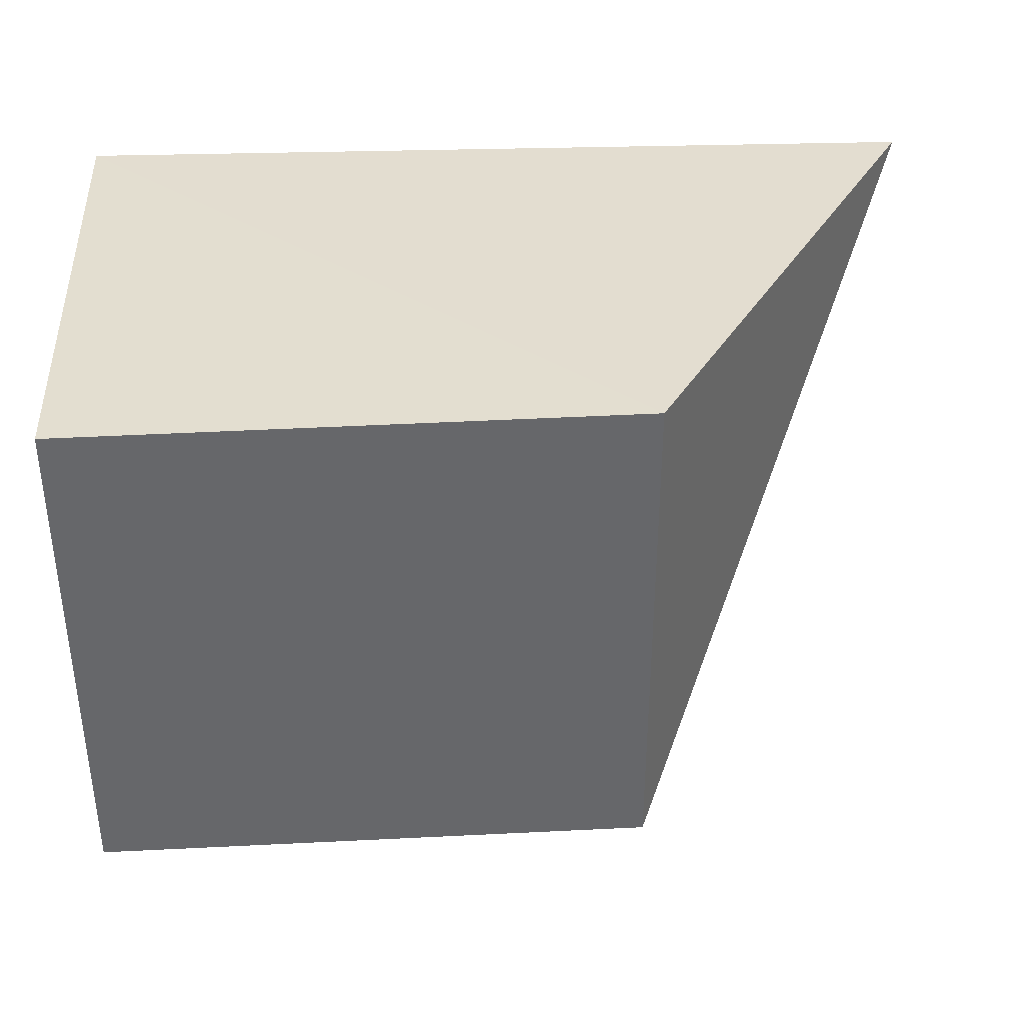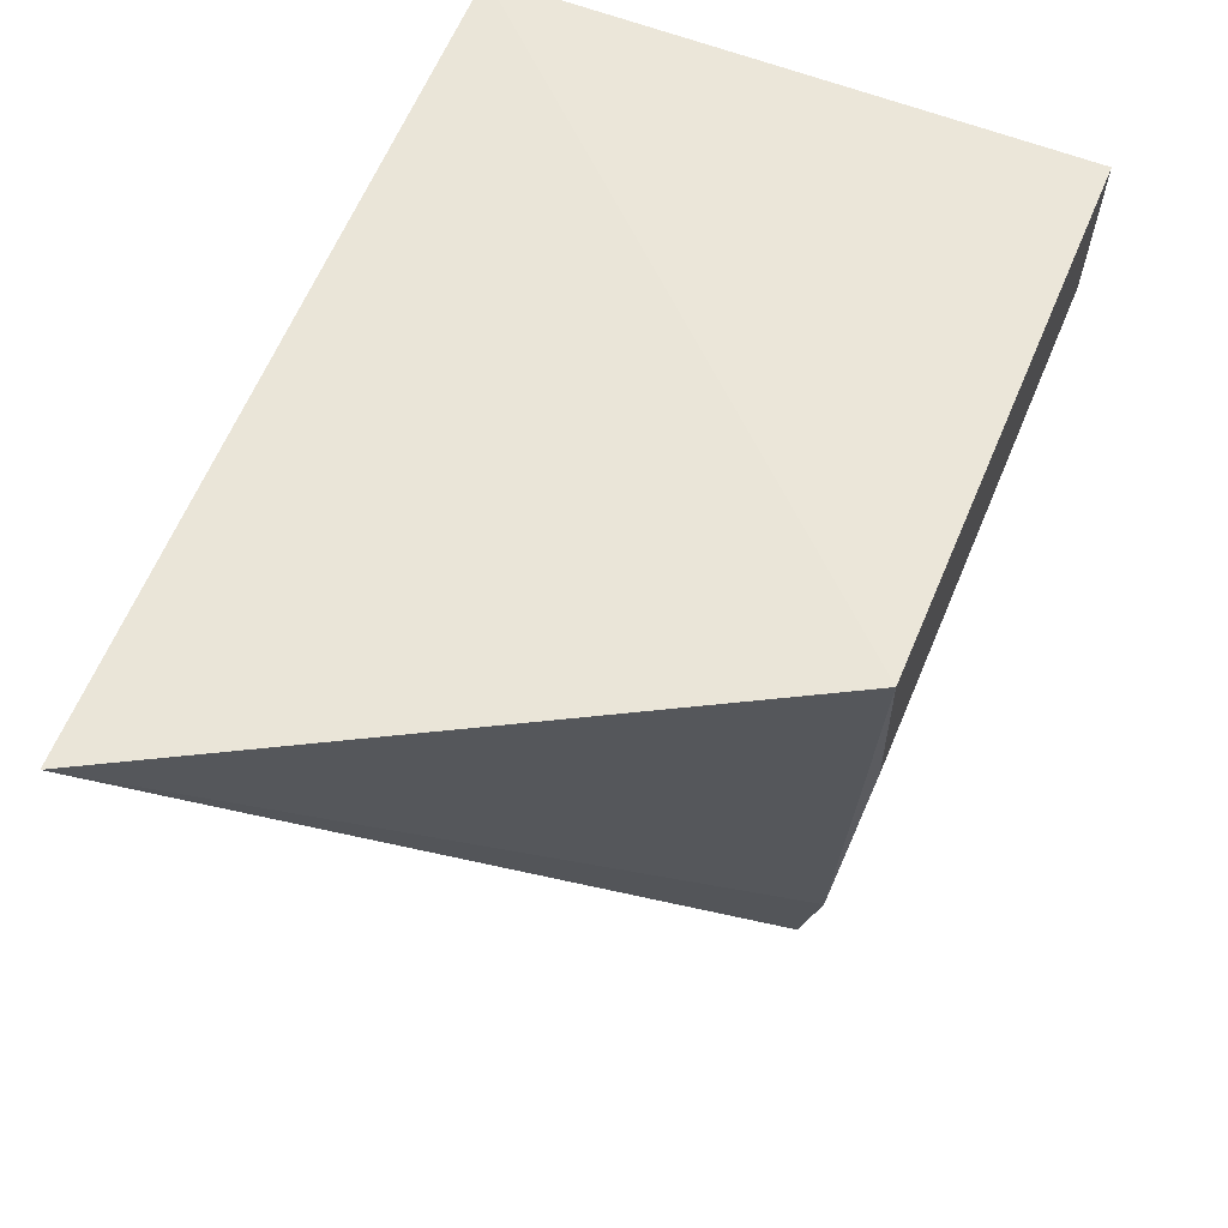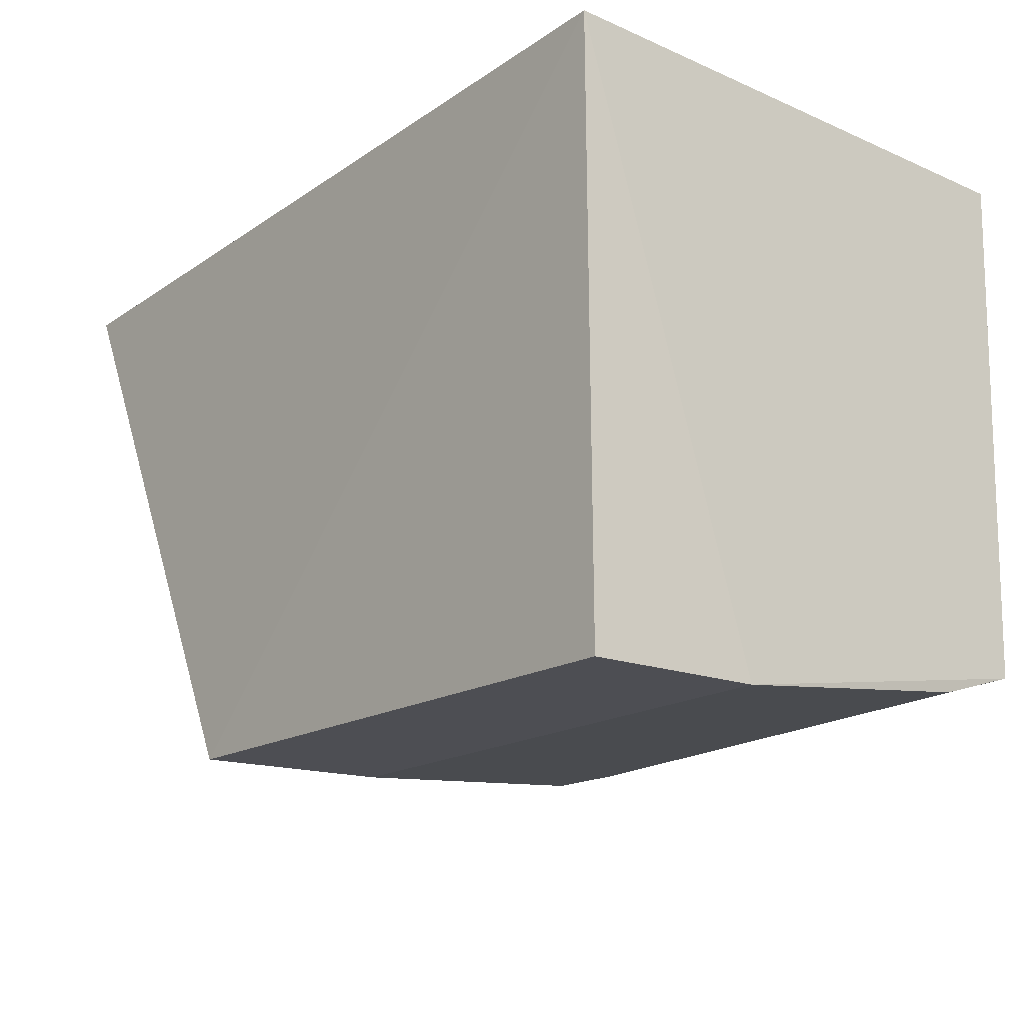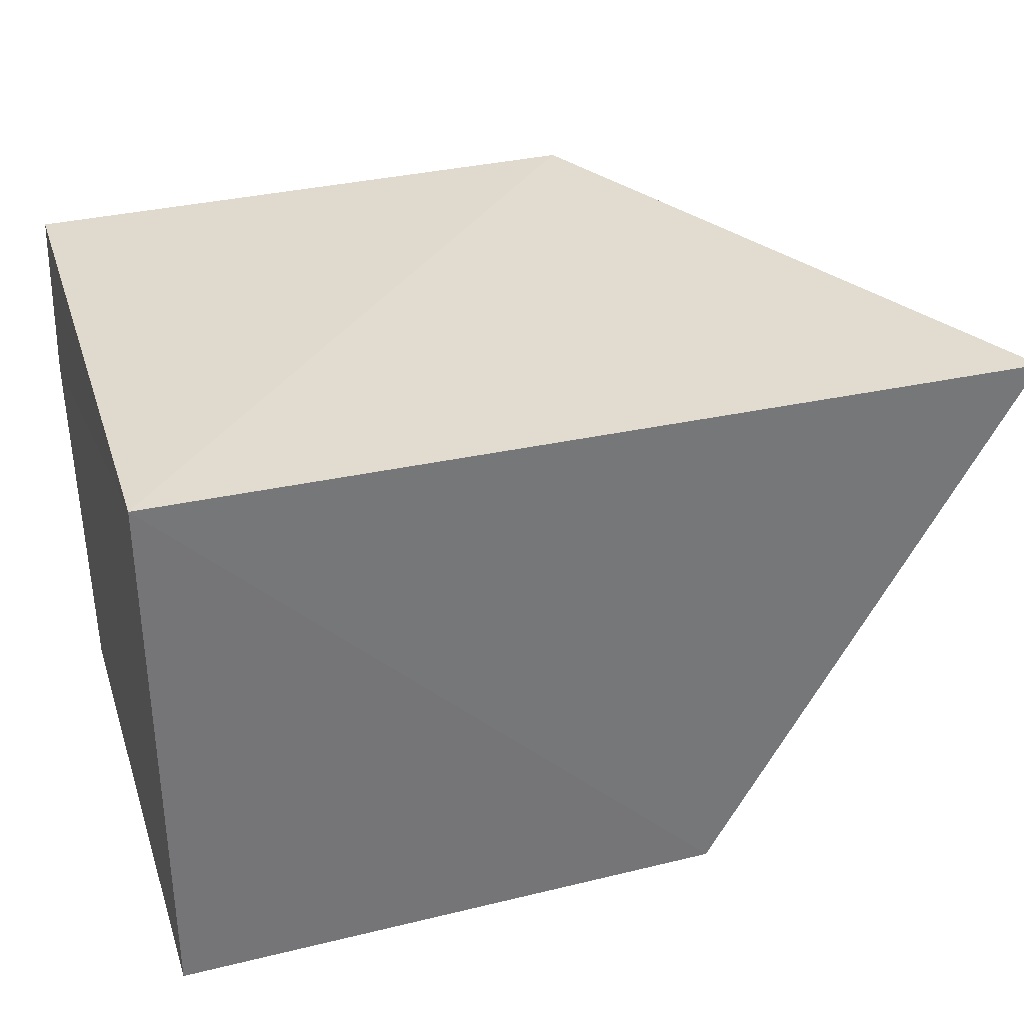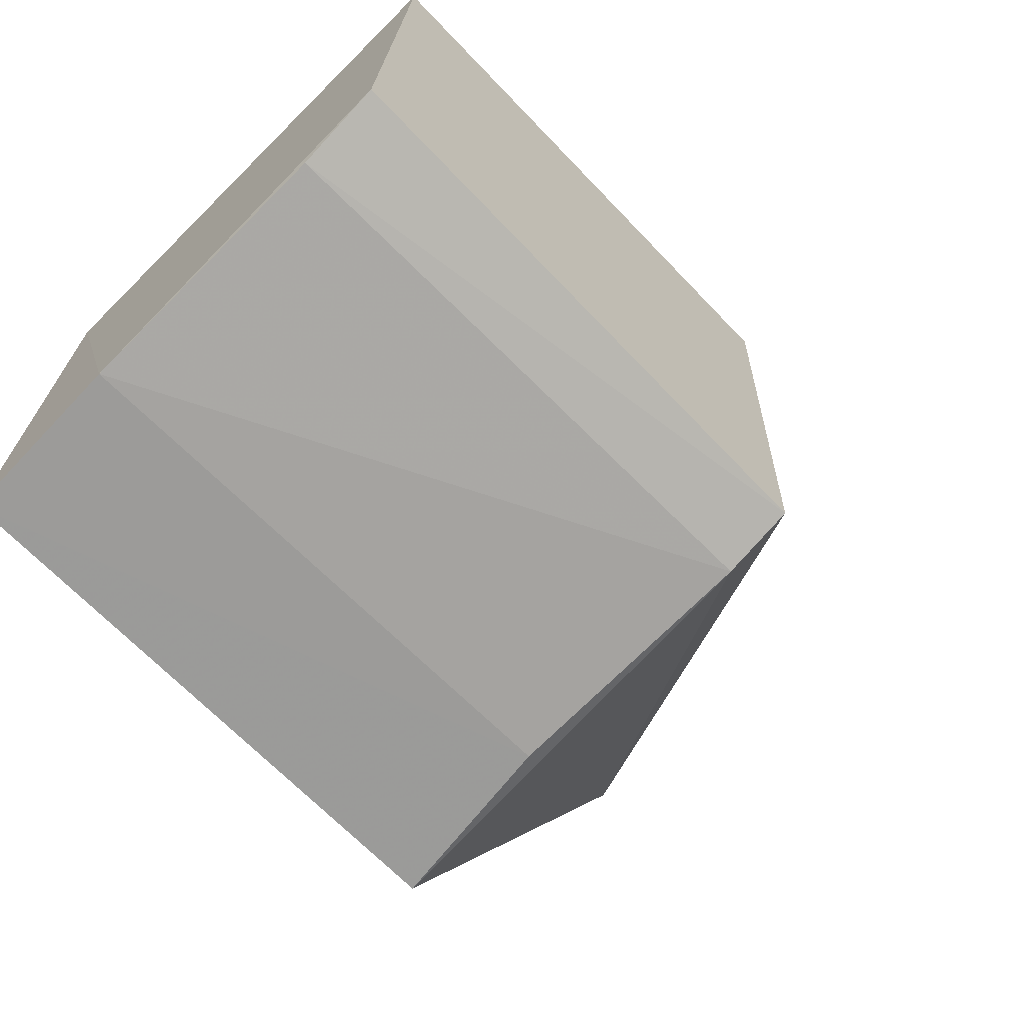
<metadata>
{"format":"obj","ext":"obj","renderer":"f3d","projection":"perspective","resolution":1024,"background":"white","views":[{"elev":35.8,"azim":176.6,"up":"+Y"},{"elev":58.7,"azim":-68.6,"up":"+Z"},{"elev":-19.1,"azim":50.5,"up":"+Y"},{"elev":33.6,"azim":162.4,"up":"+Z"},{"elev":-69.4,"azim":134.7,"up":"+Y"}]}
</metadata>
<code>
v -0.1443 -0.02944 0.03988
v -0.1446 -0.06881 0.03939
v -0.1443 -0.02944 0.003254
v -0.1811 -0.02941 0.003774
v -0.2021 -0.02971 0.03928
v -0.1812 -0.06463 0.005255
v -0.1443 -0.06854 0.02785
v -0.1824 -0.06803 0.03996
v -0.1442 -0.06434 0.004719
v -0.1813 -0.06601 0.01012
v -0.1809 -0.06781 0.02774
v -0.1444 -0.06613 0.01031
f 1 3 4
f 5 1 4
f 6 5 4
f 7 1 2
f 8 2 1
f 8 1 5
f 9 3 1
f 9 1 7
f 9 6 4
f 9 4 3
f 10 8 5
f 10 5 6
f 11 7 2
f 11 2 8
f 11 10 7
f 11 8 10
f 12 9 7
f 12 7 10
f 12 10 6
f 12 6 9

</code>
